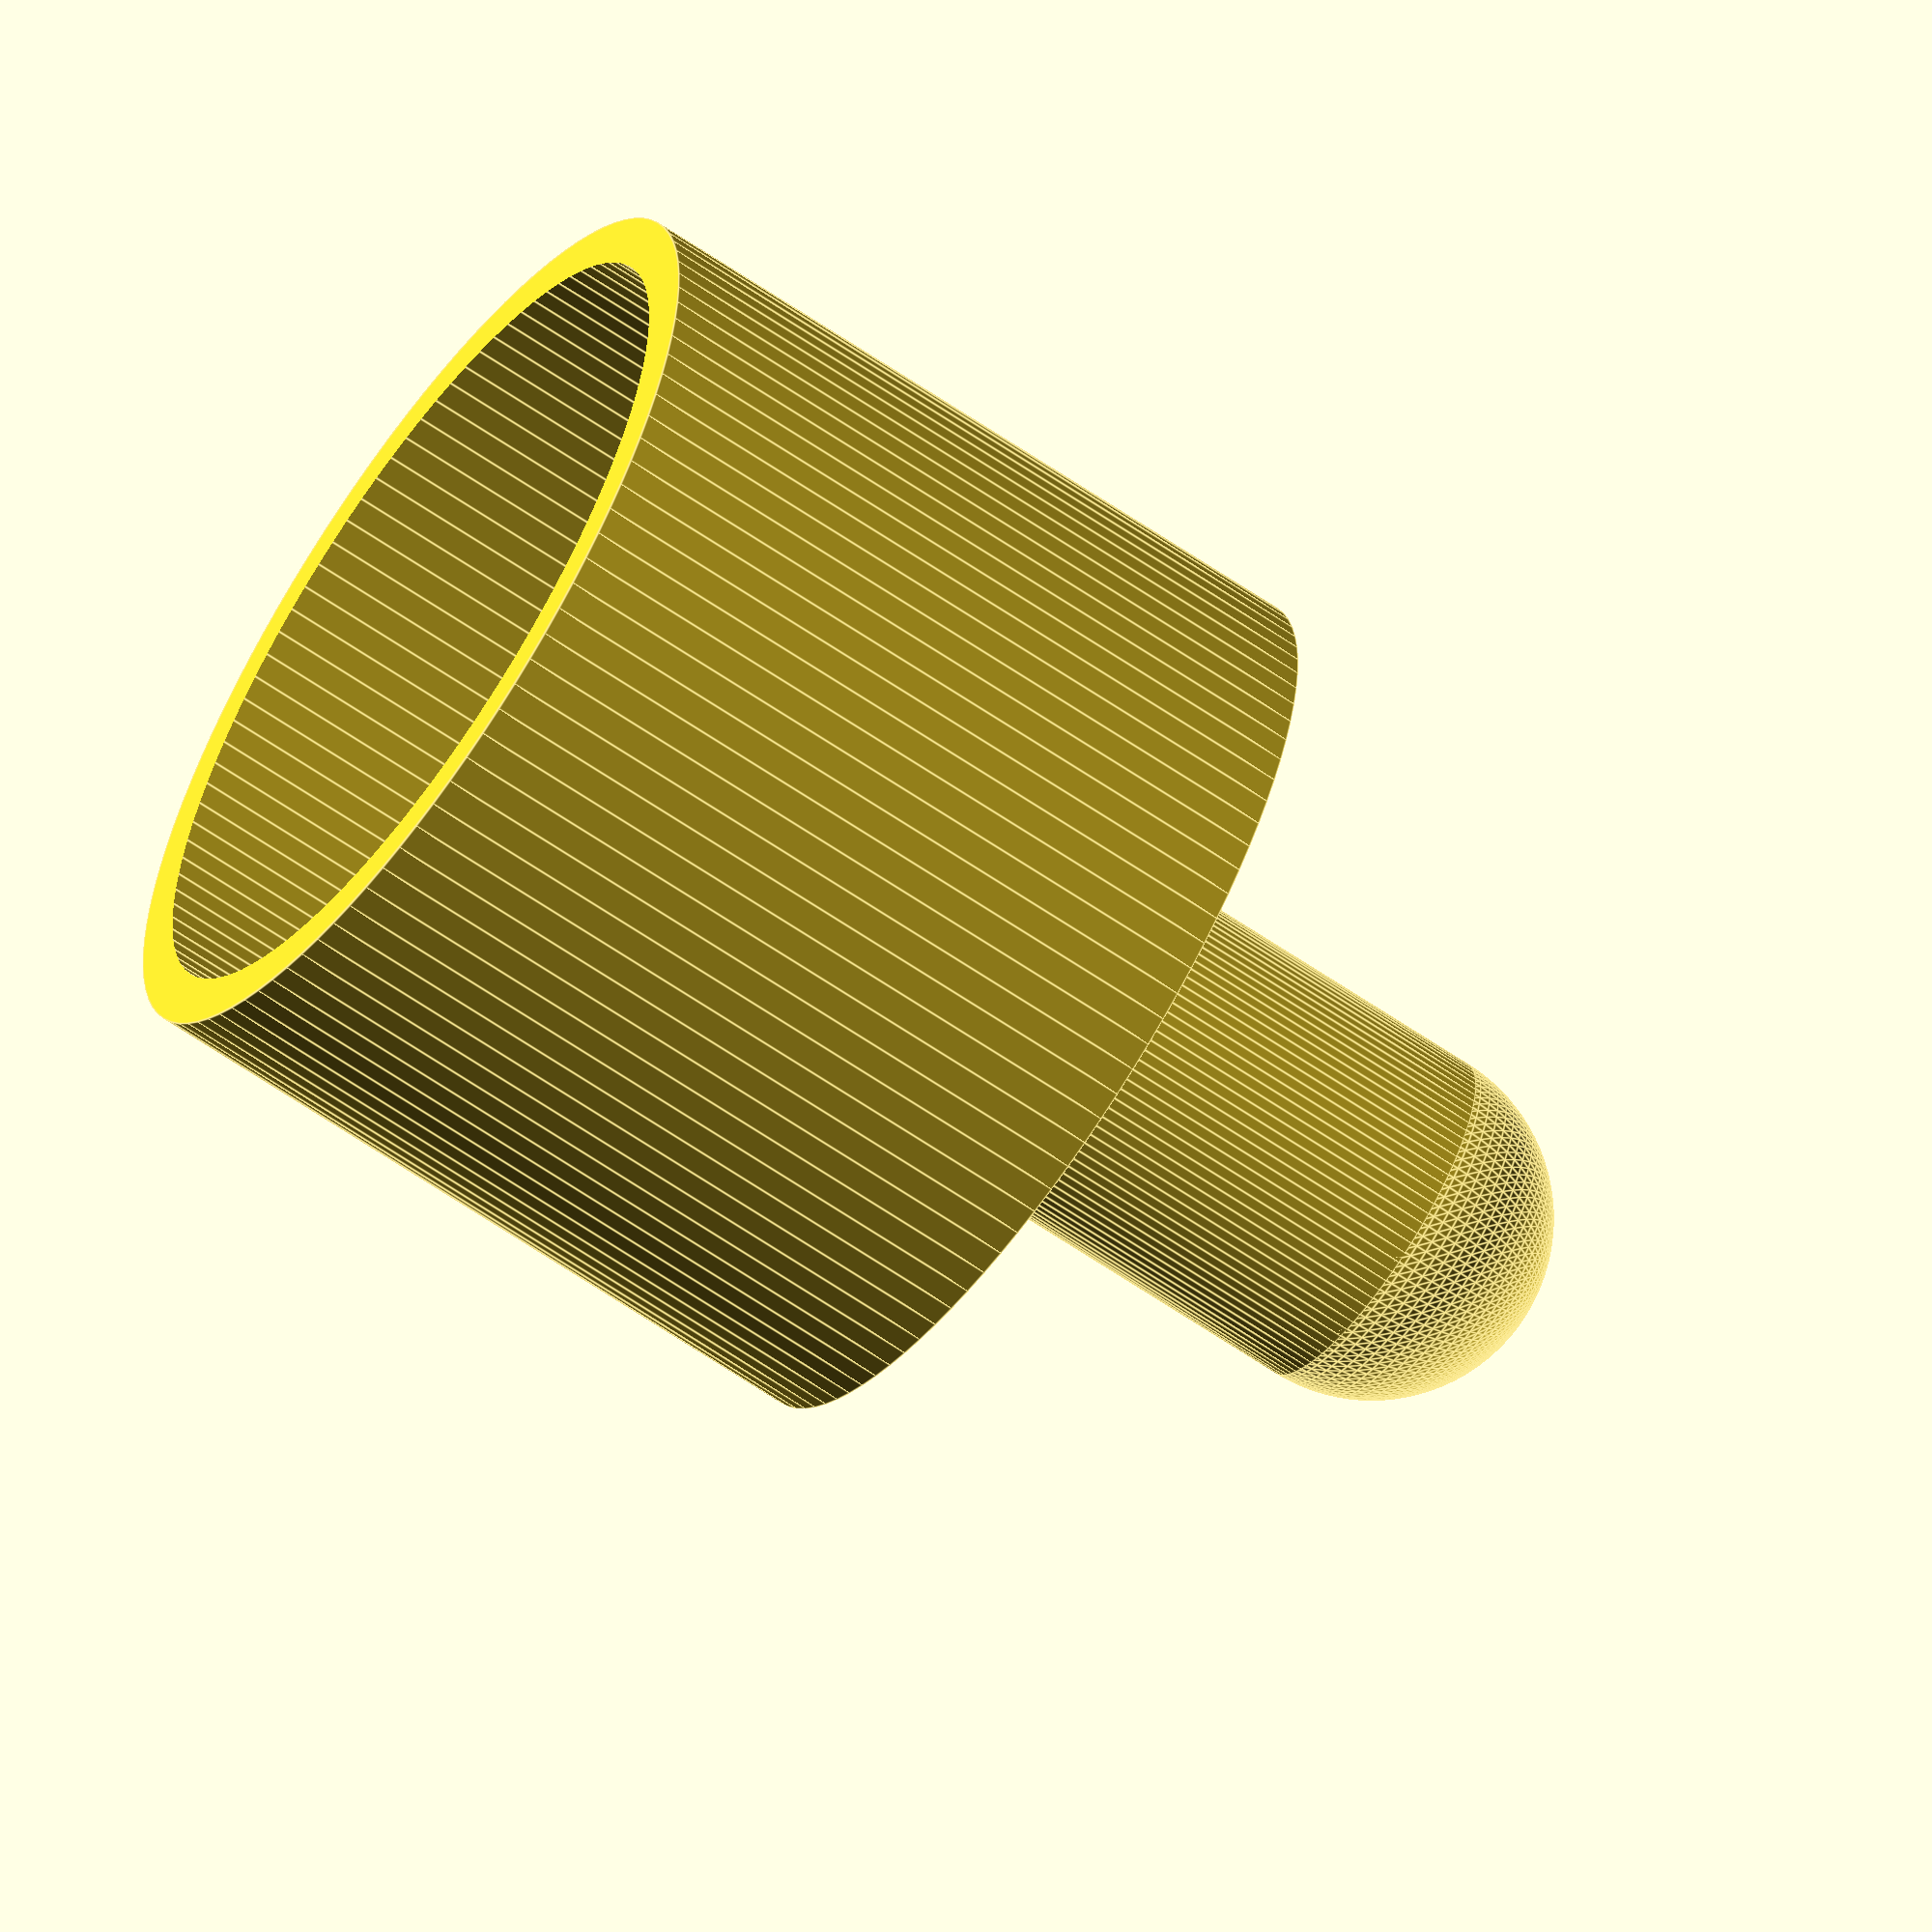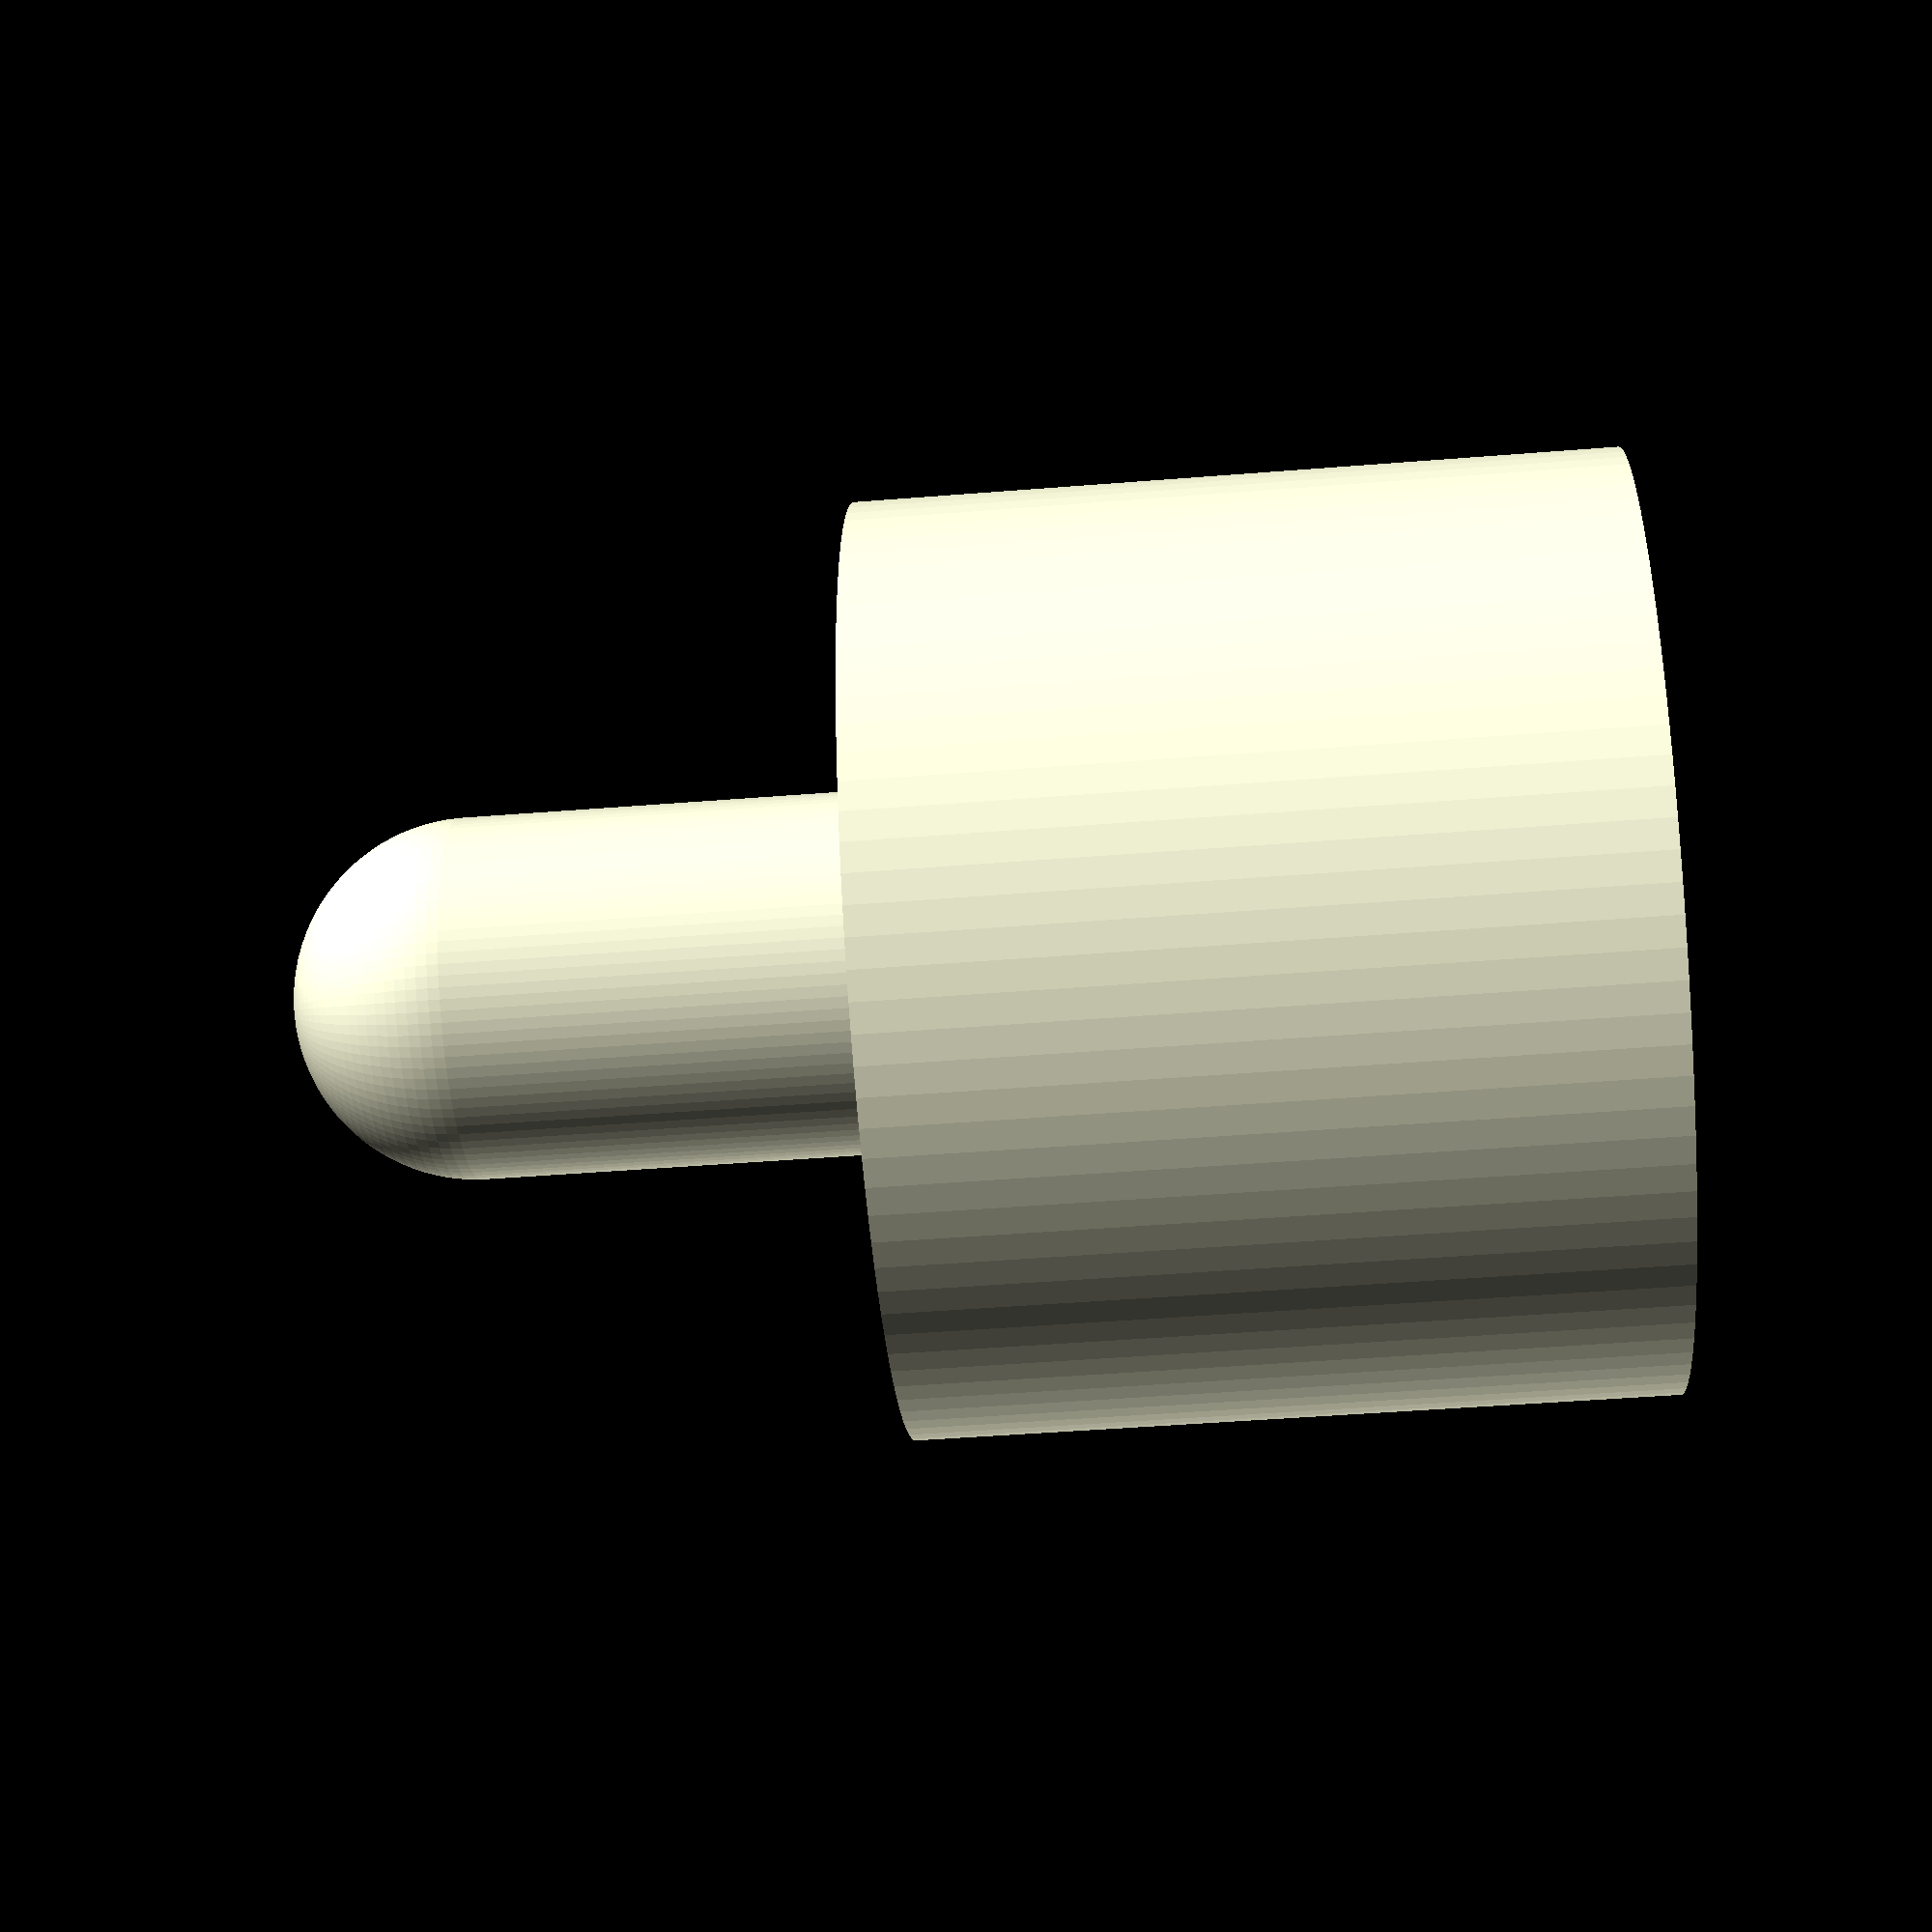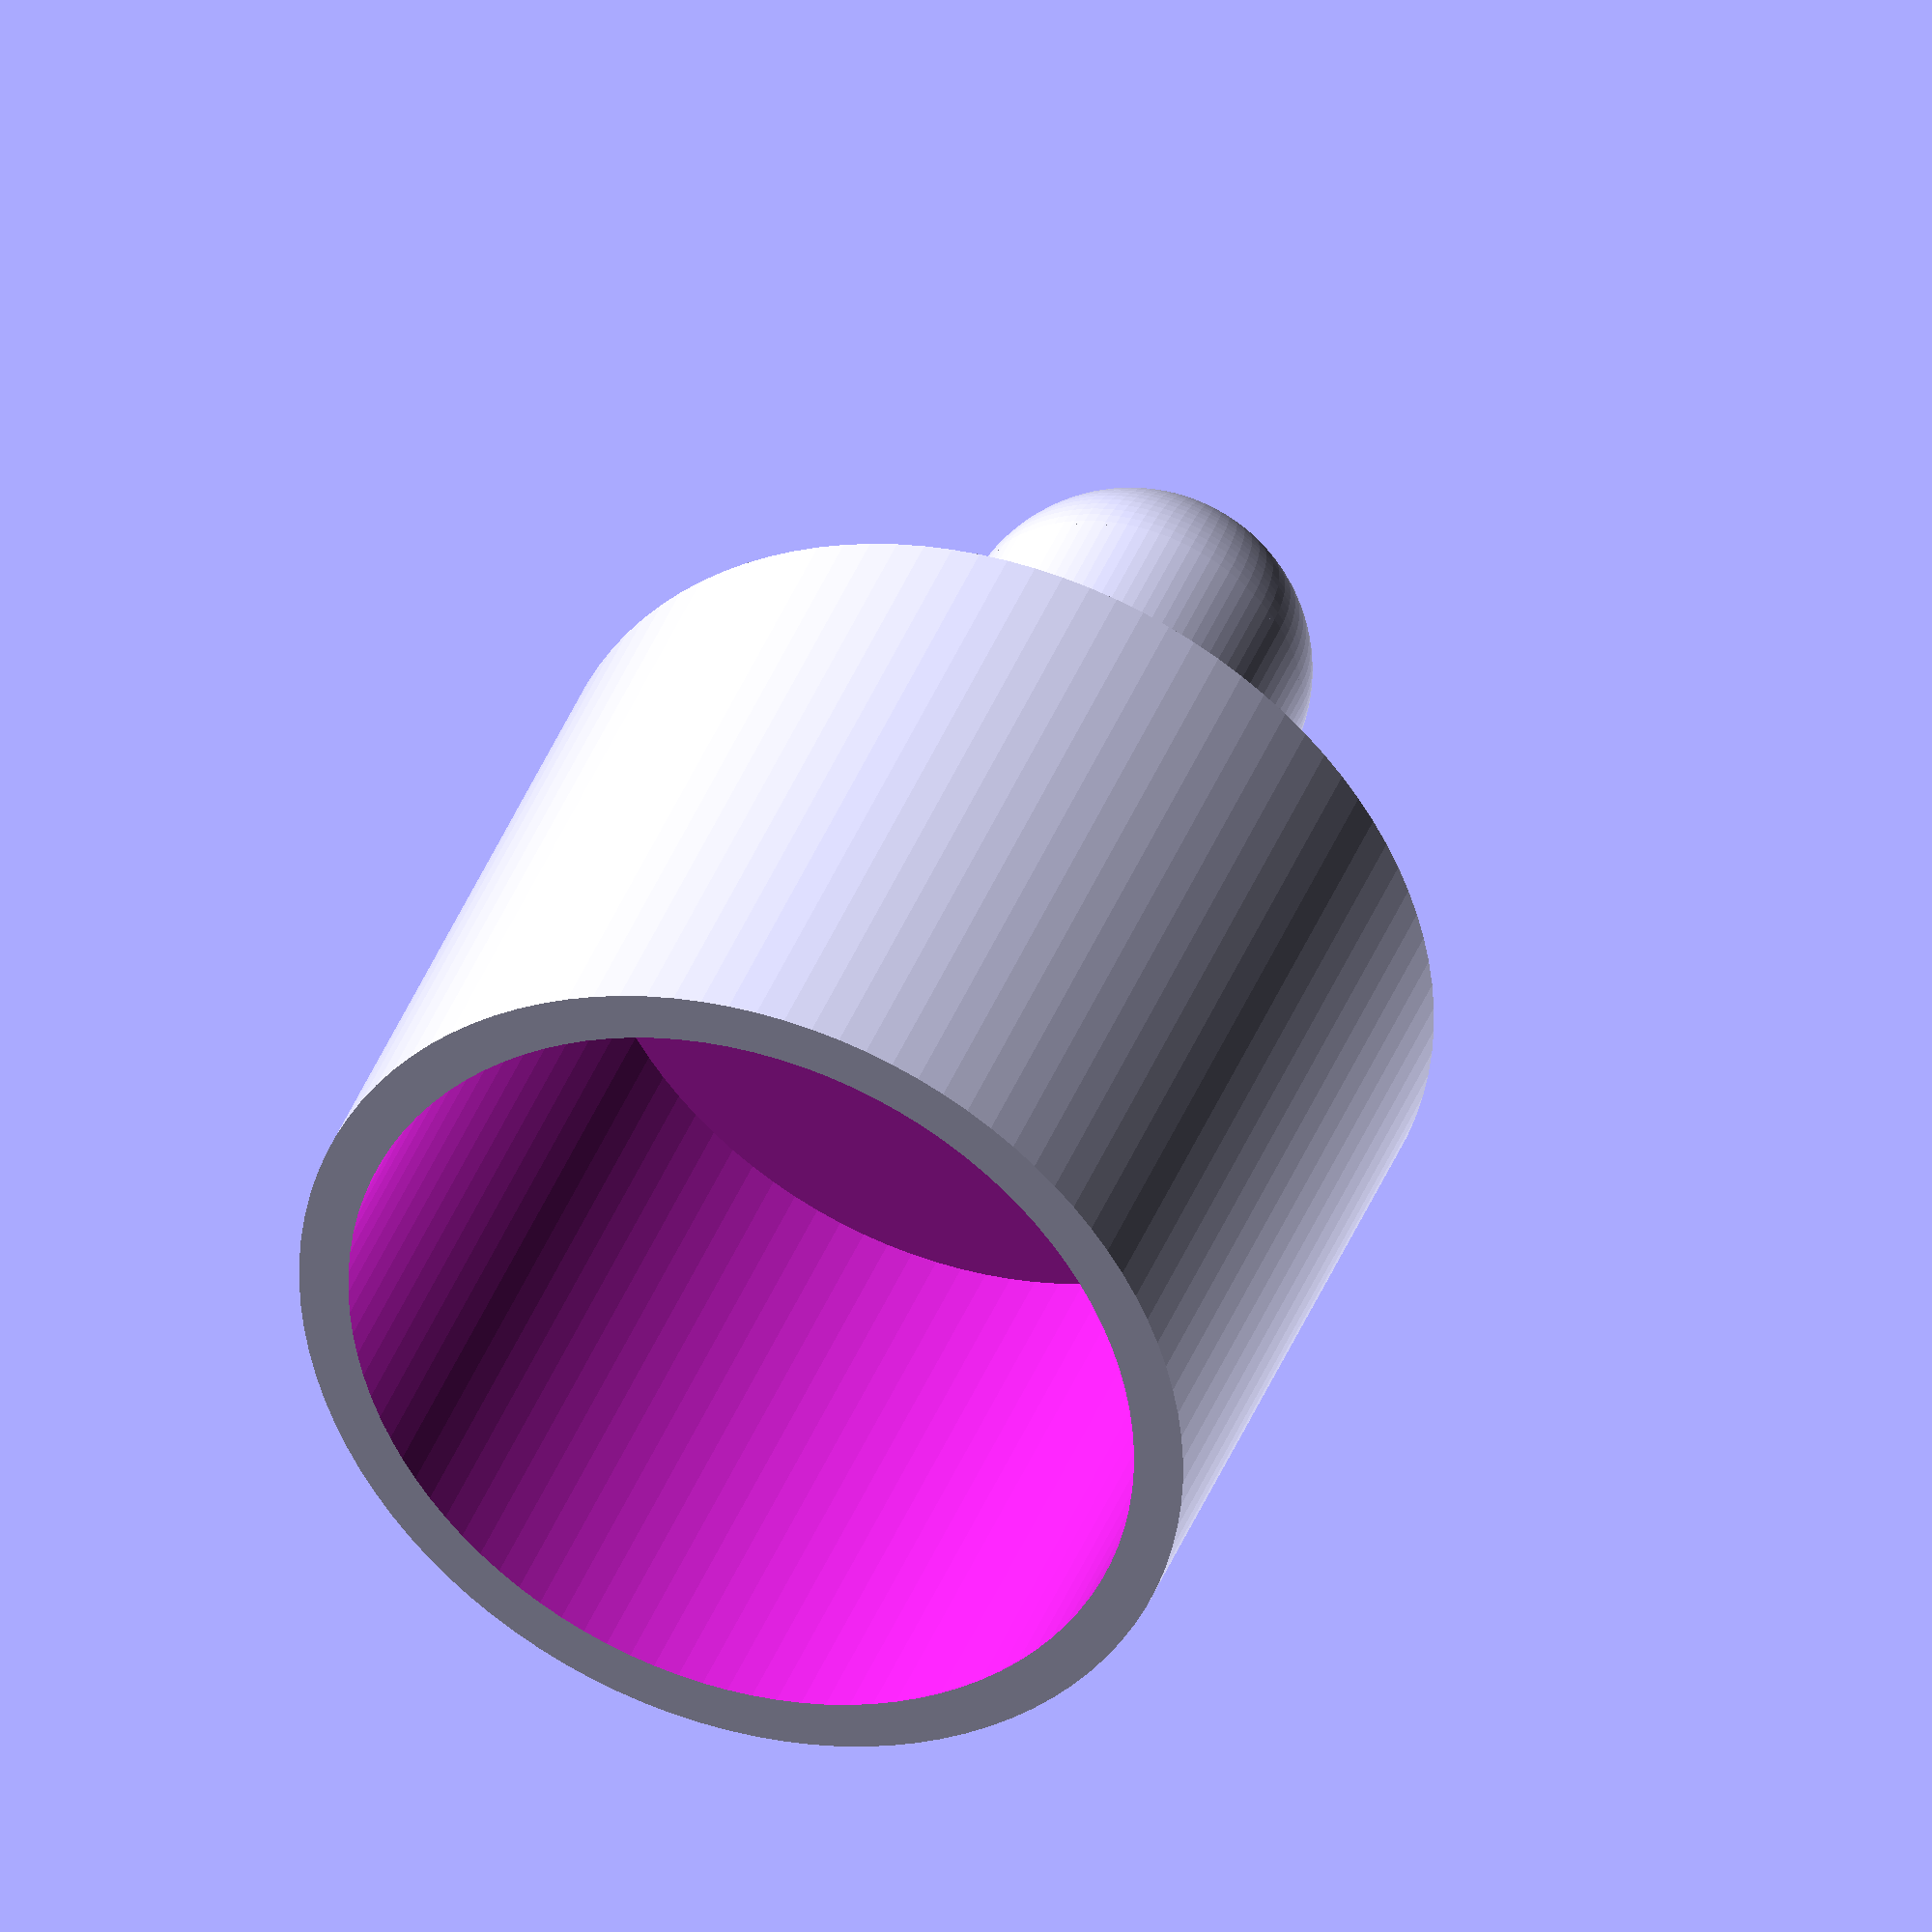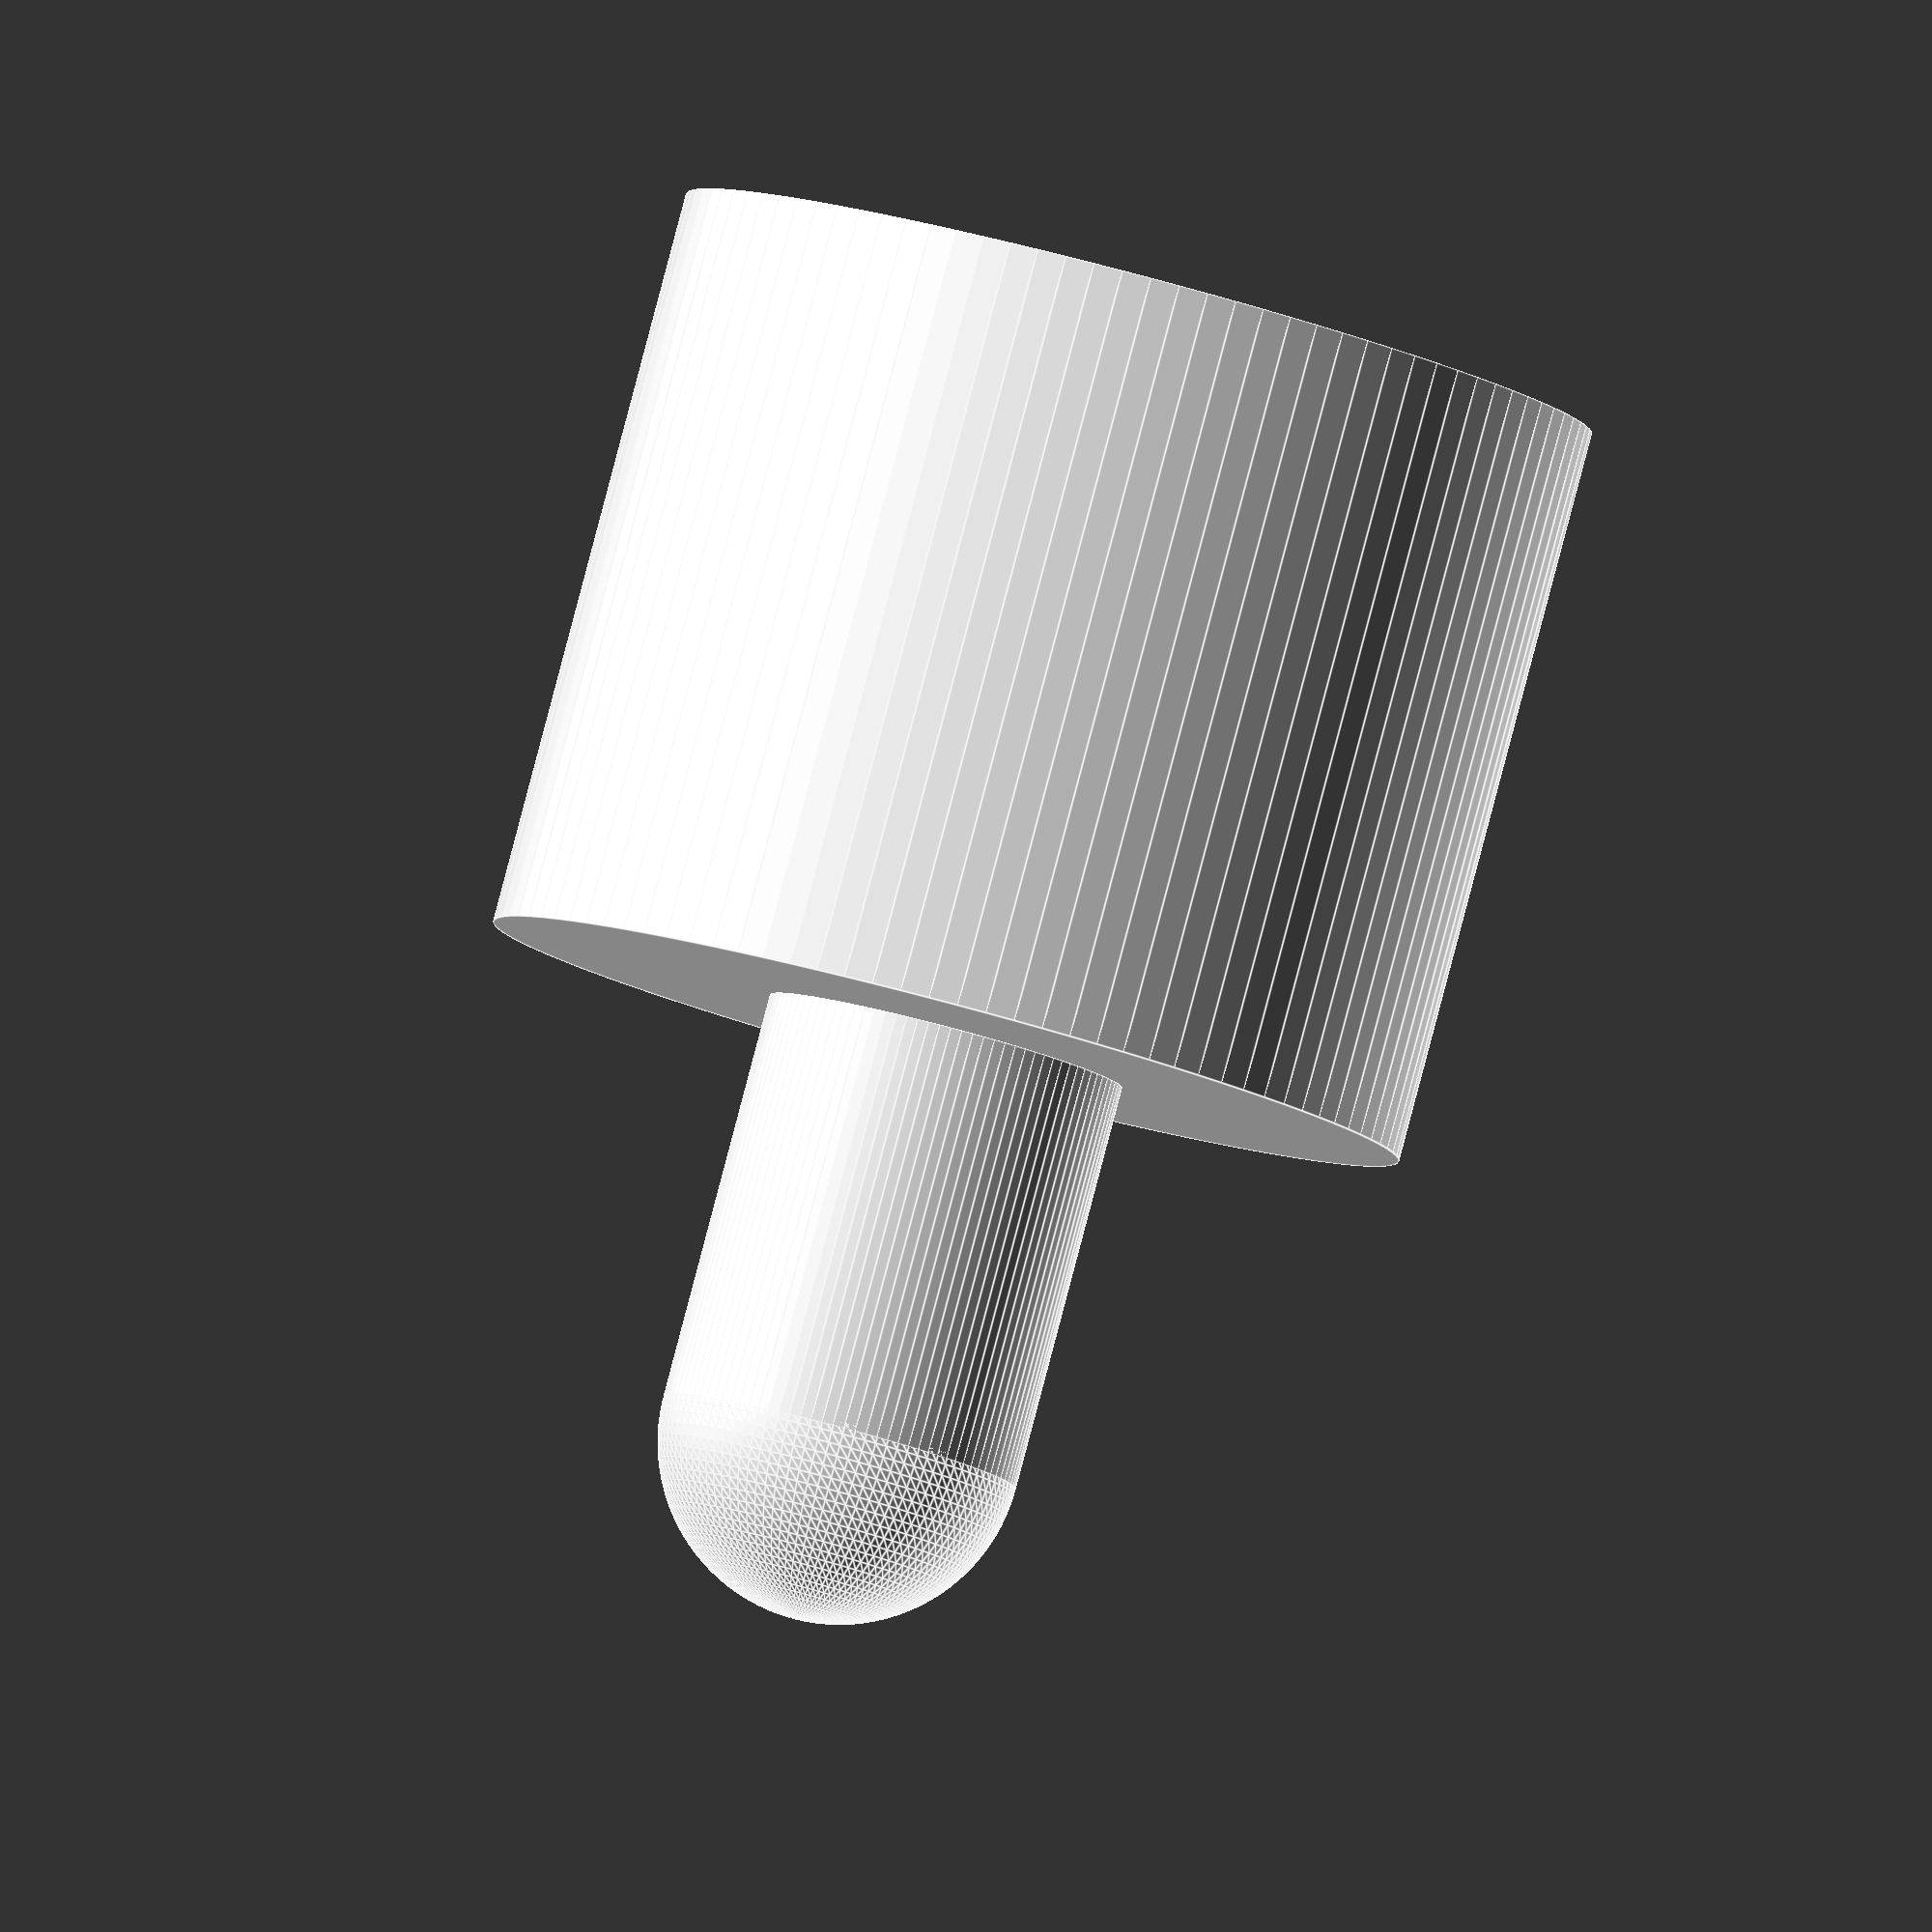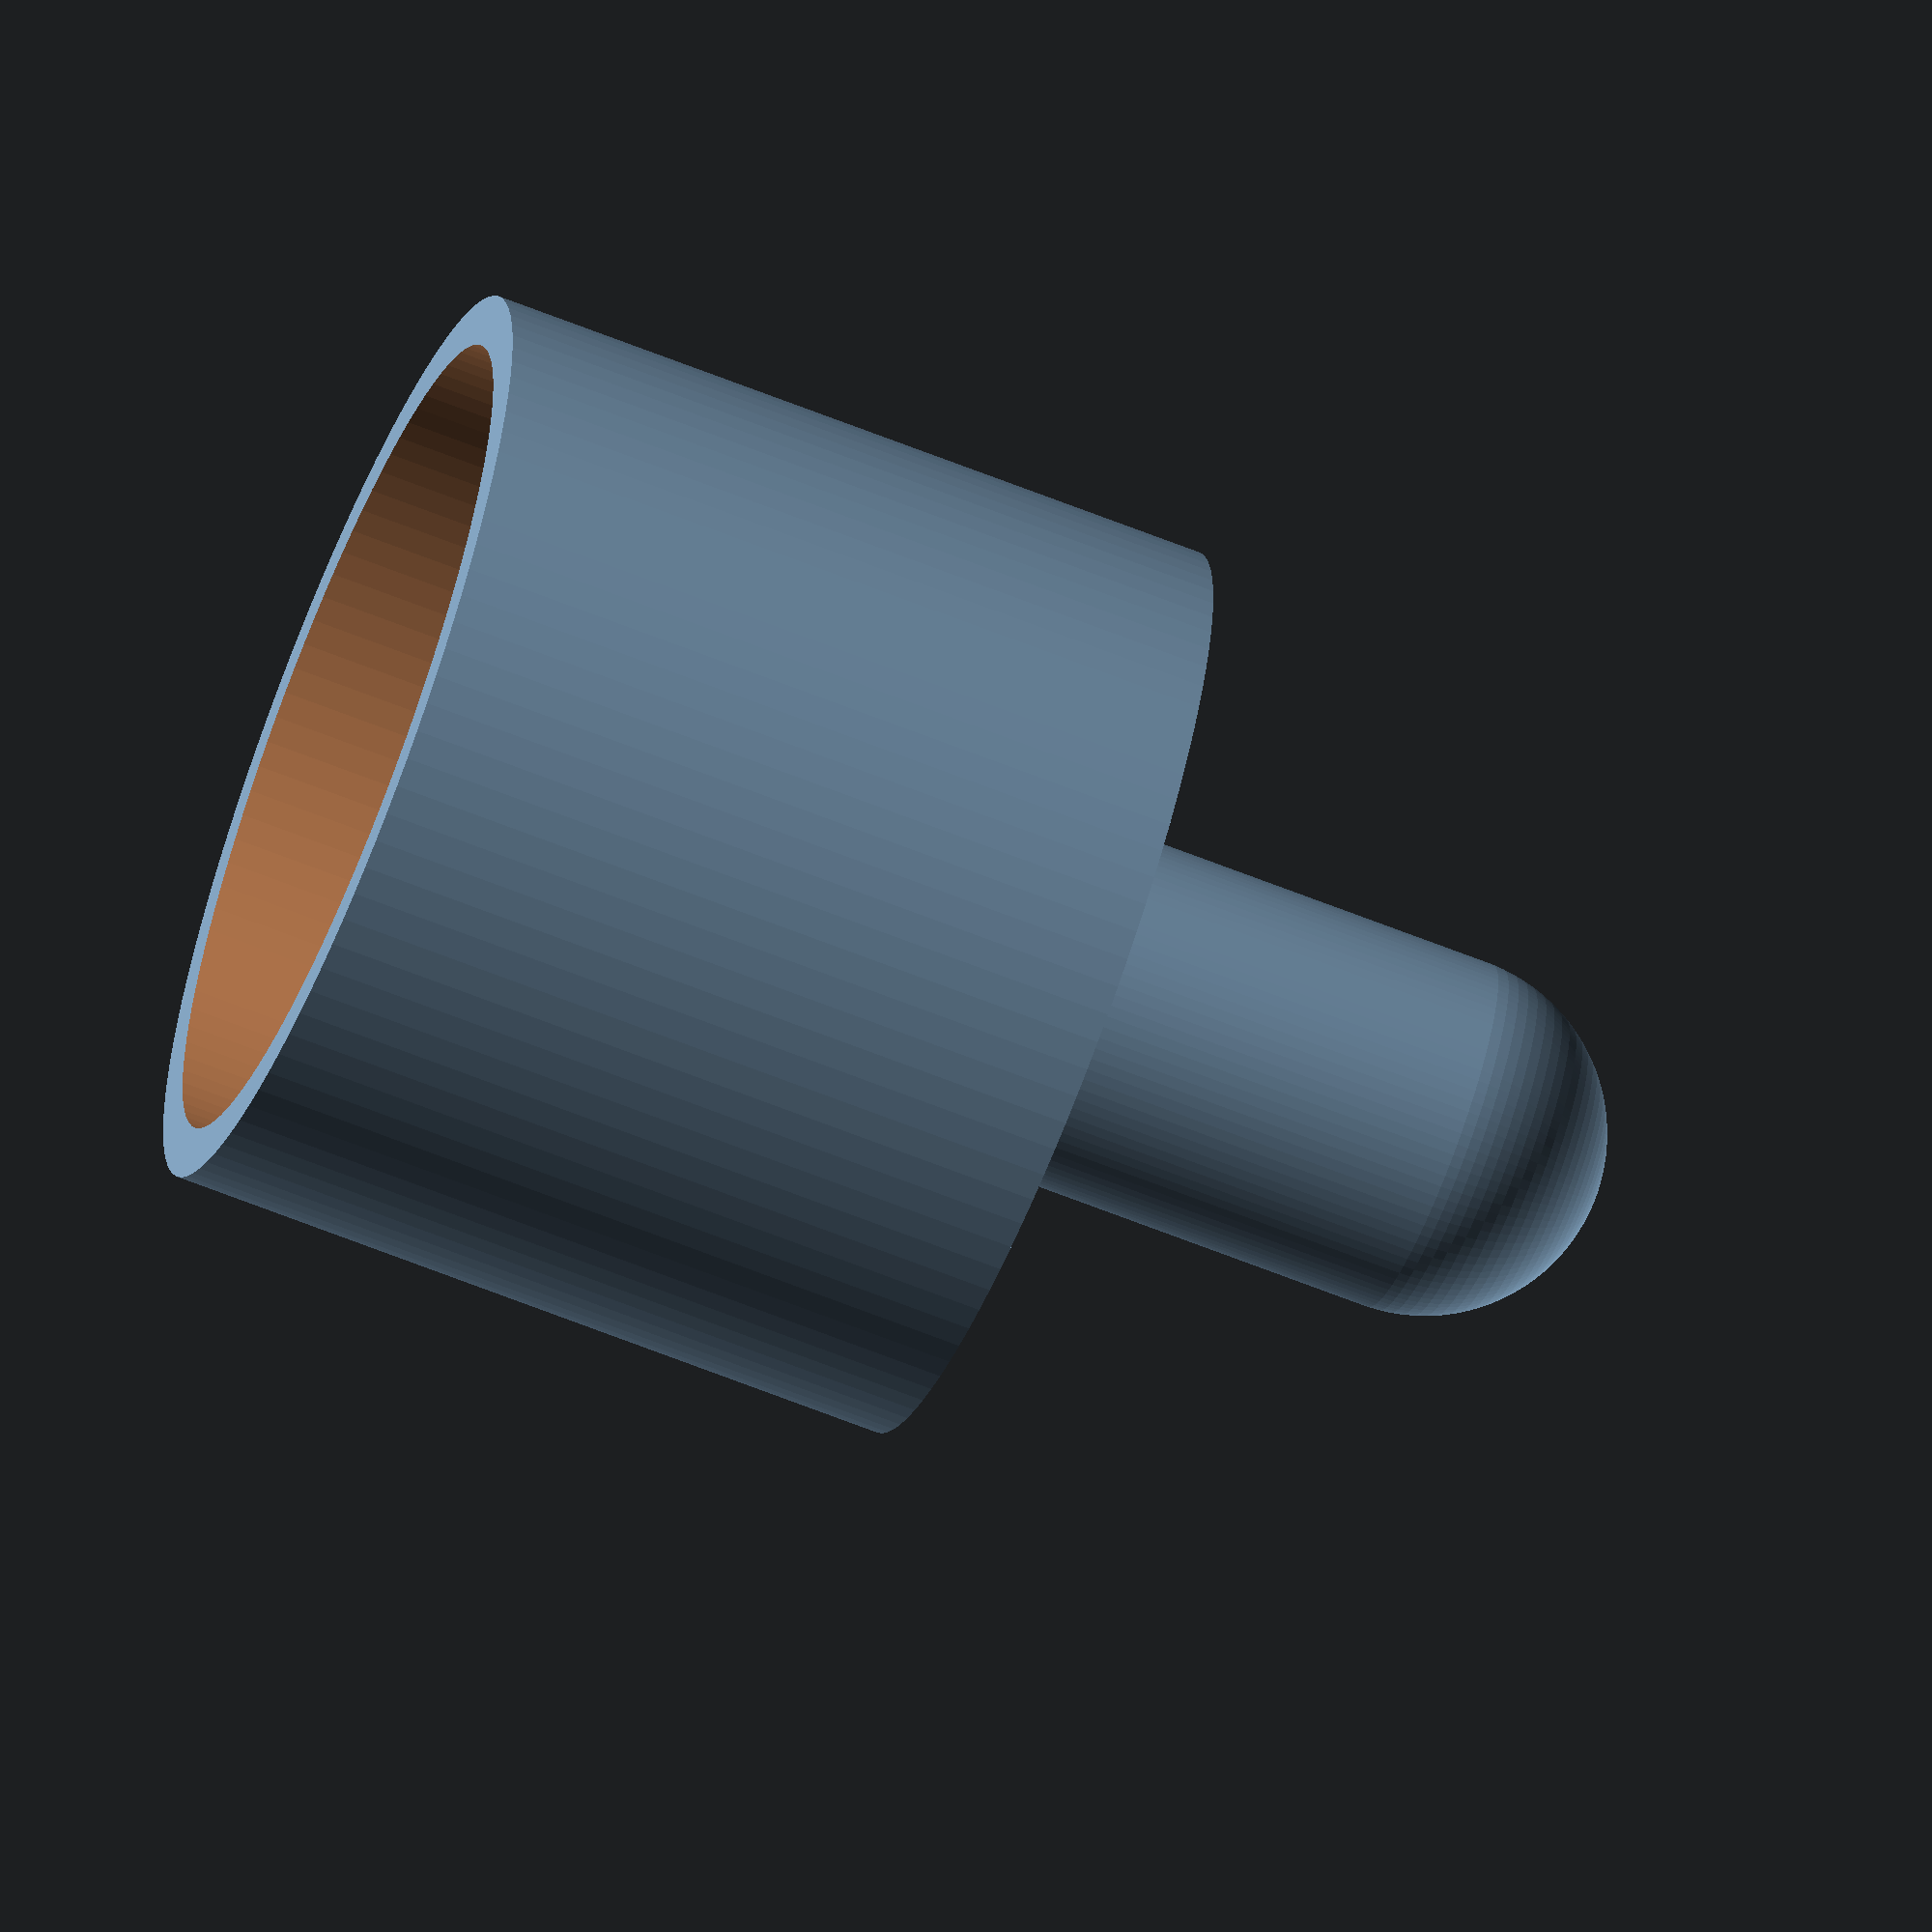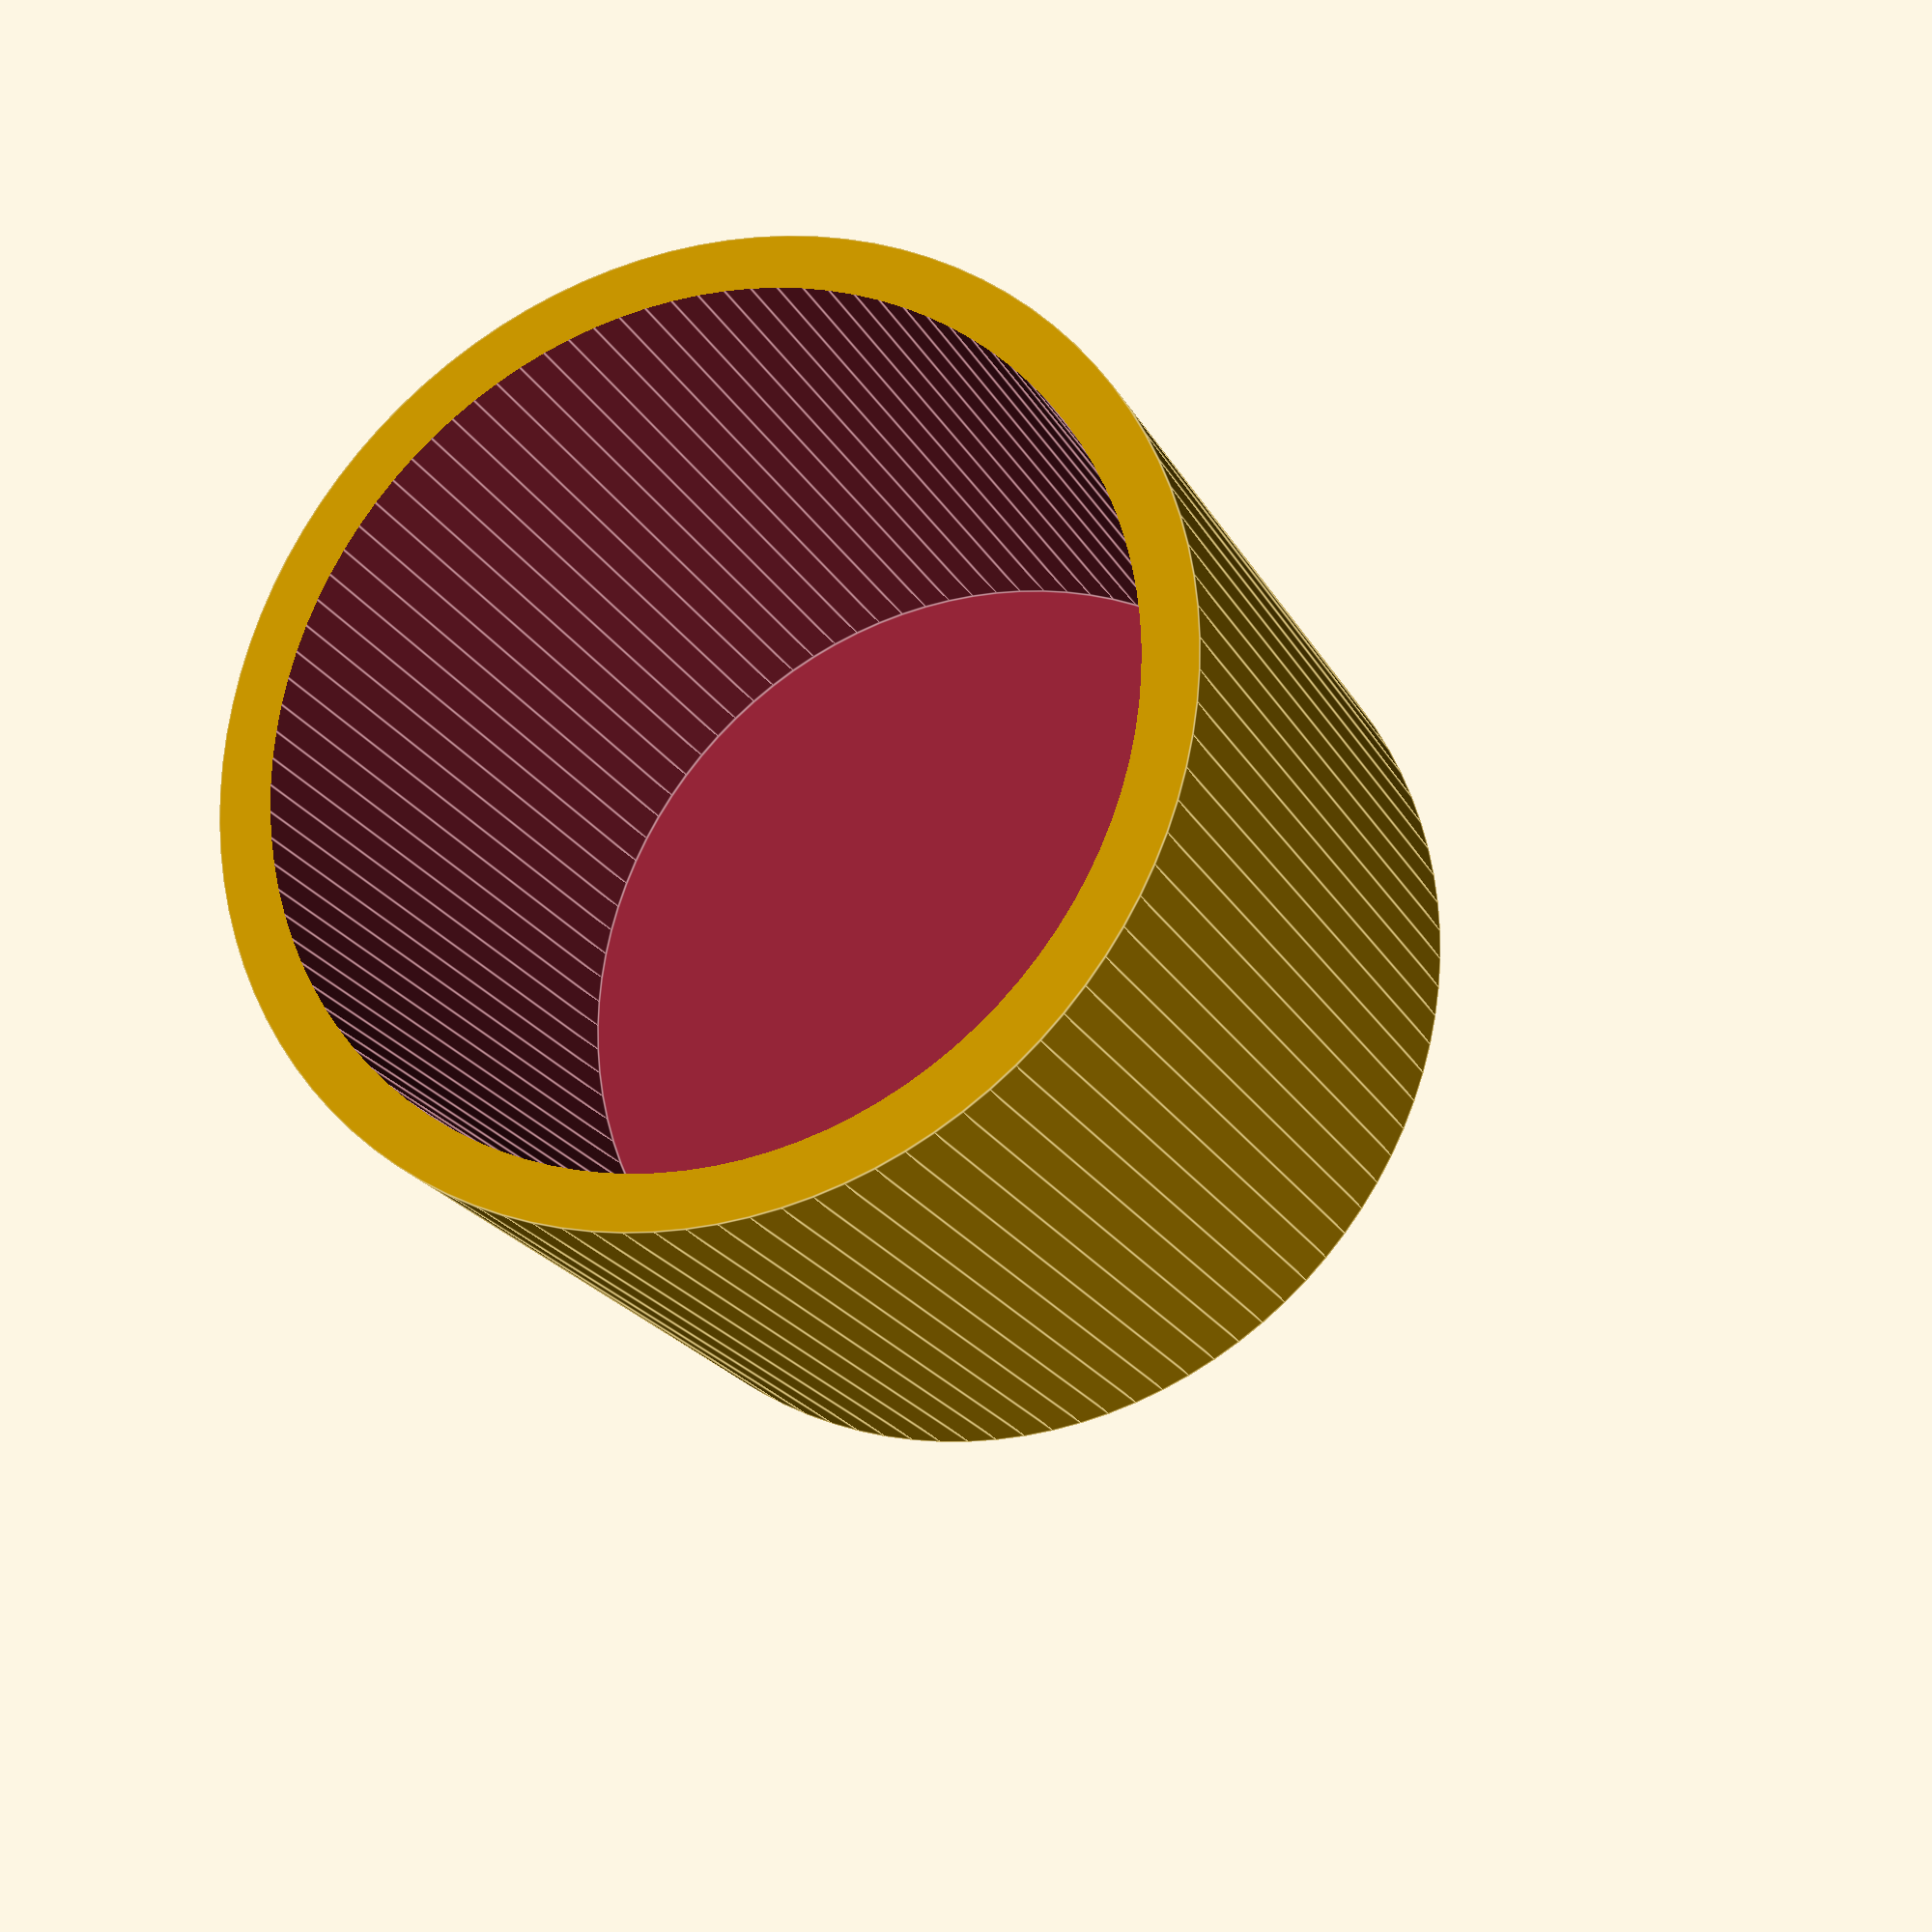
<openscad>
$fn=100;

$mainH = 14.5;
$mainD = 18;
$wall = 2;

$nubD = 7;
$nubH = 11.5;

module tube(height, diam, top, wall) {
  difference() {
    cylinder(h=height, d=diam);
    translate([0,0,-top]) {
      cylinder(h=height, d=diam-wall);
    }  
  }
}

tube($mainH, $mainD, 1, $wall);

translate([0,0,$mainH]) {
  $nubHsphere = $nubH - ($nubD / 2);
  tube($nubHsphere, $nubD, 2, $wall);
  translate([0,0,$nubHsphere]) {
    sphere(d = $nubD);
  }
}

</openscad>
<views>
elev=63.1 azim=350.3 roll=235.1 proj=o view=edges
elev=45.5 azim=236.0 roll=95.3 proj=p view=wireframe
elev=320.6 azim=185.2 roll=199.4 proj=o view=solid
elev=274.8 azim=249.9 roll=14.8 proj=o view=edges
elev=245.4 azim=264.6 roll=291.9 proj=o view=wireframe
elev=200.1 azim=313.6 roll=339.2 proj=p view=edges
</views>
